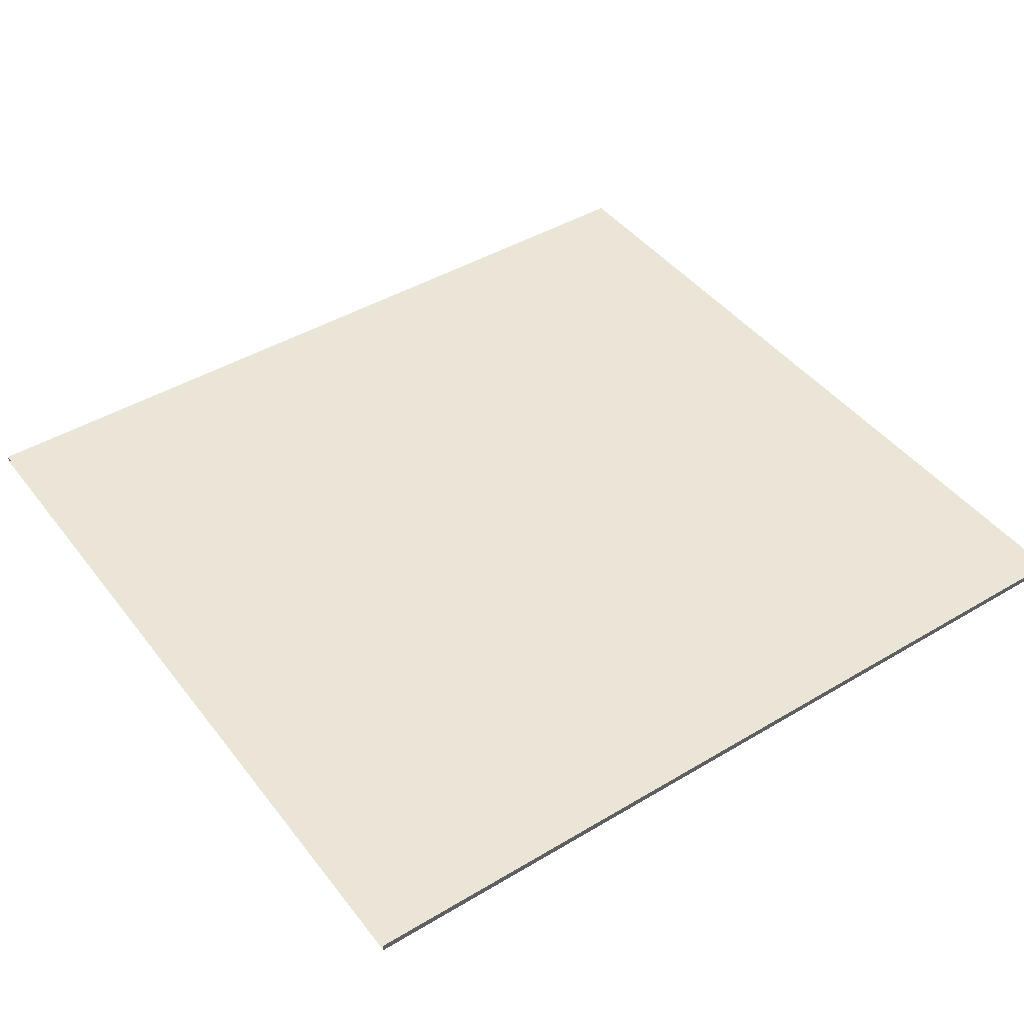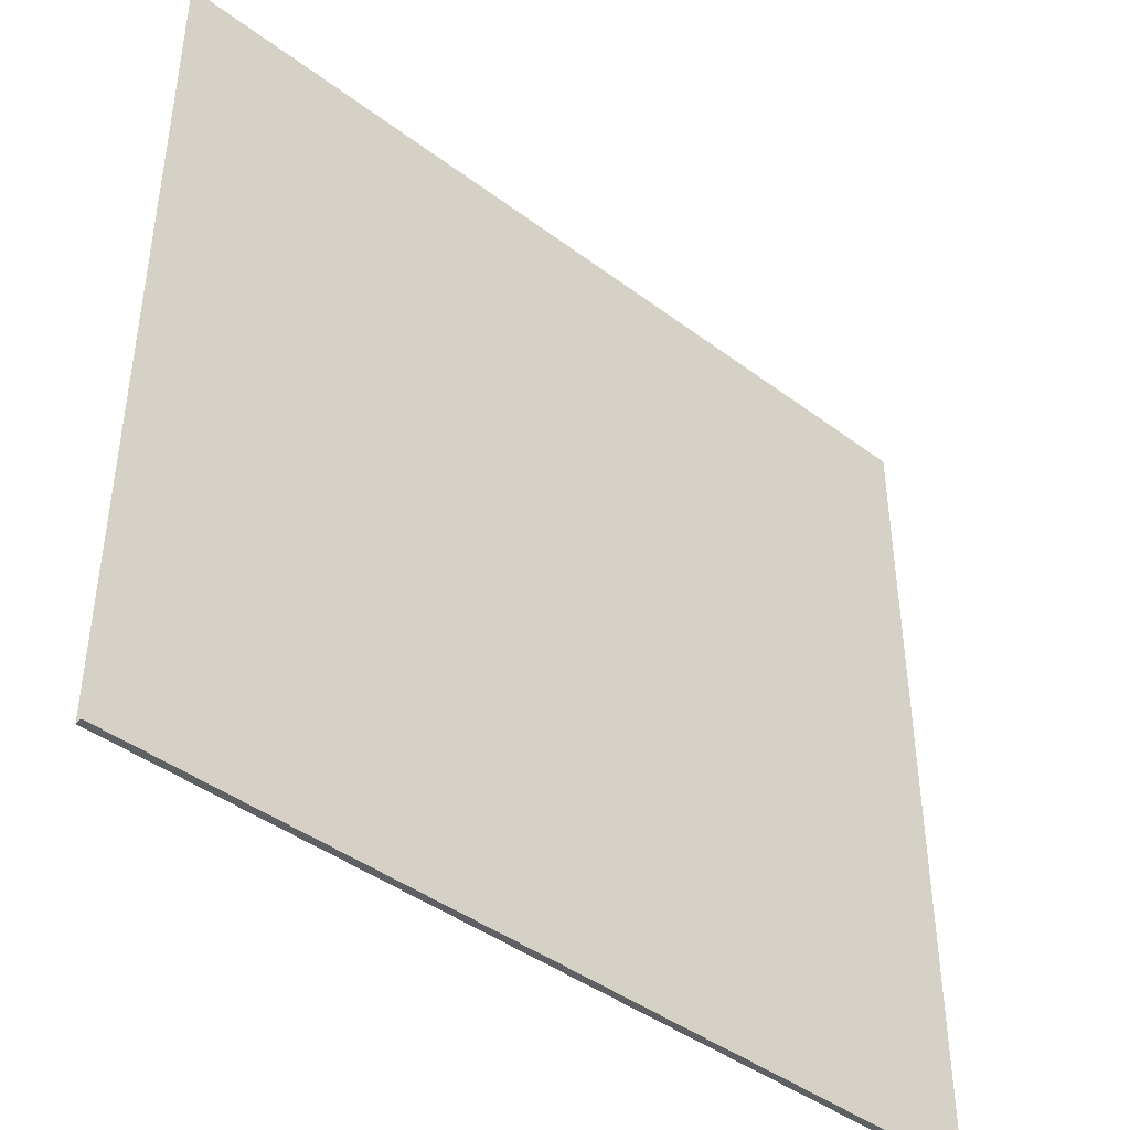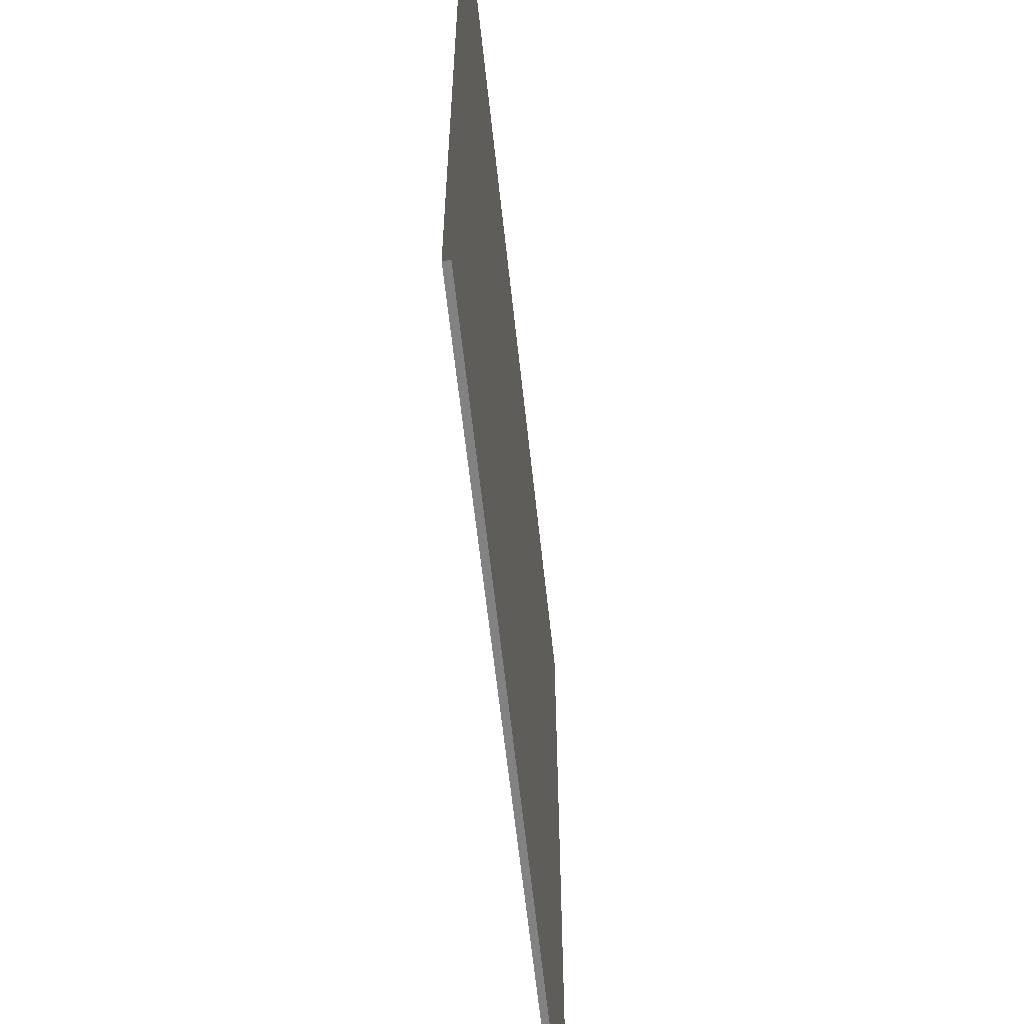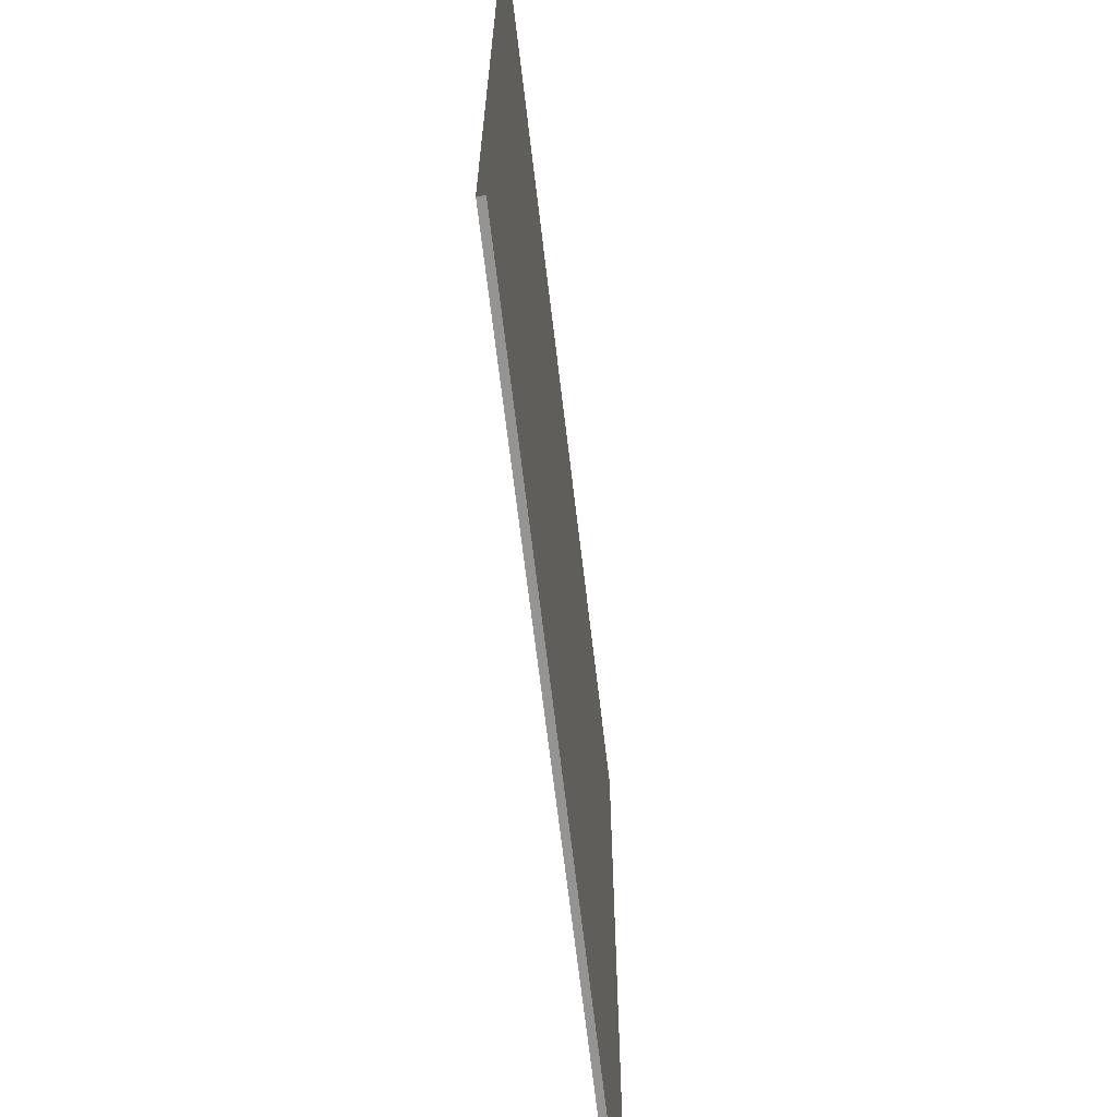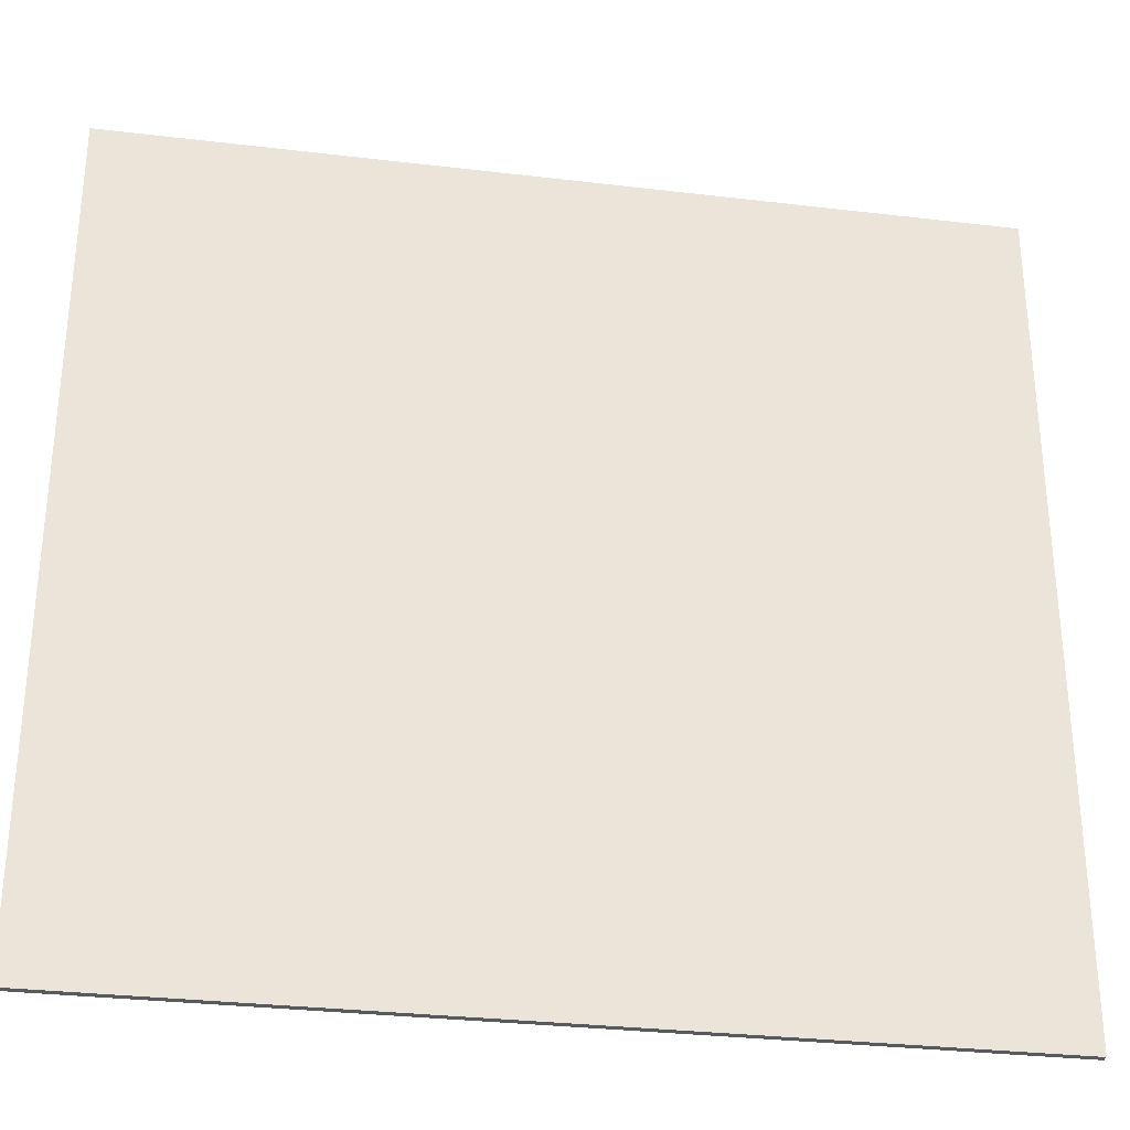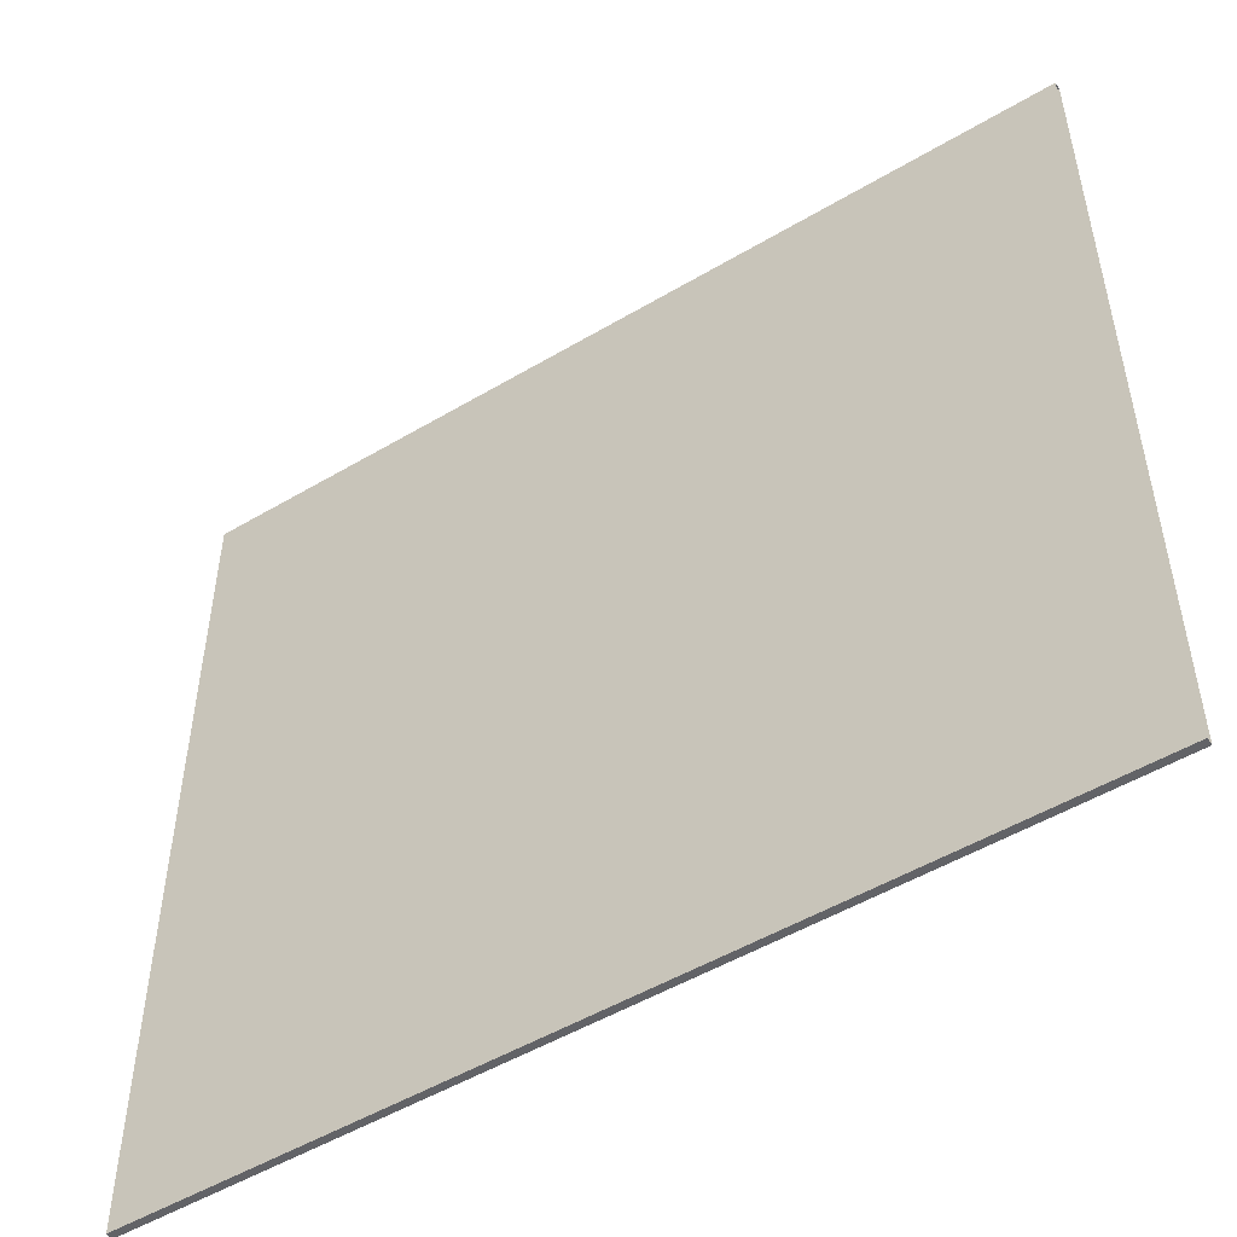
<metadata>
{"format":"obj","ext":"obj","renderer":"f3d","projection":"perspective","resolution":1024,"background":"white","views":[{"elev":44.1,"azim":-34.9,"up":"+Z"},{"elev":-43.0,"azim":138.3,"up":"+Y"},{"elev":-60.9,"azim":-83.9,"up":"+Y"},{"elev":-67.1,"azim":96.7,"up":"+Y"},{"elev":-30.8,"azim":-9.7,"up":"+Y"},{"elev":-51.0,"azim":-147.1,"up":"+Y"}]}
</metadata>
<code>
v -73.1 142.2 -26.62
v 73.1 142.2 -26.62
v -73.1 280.8 -26.62
v 73.1 280.8 -26.62
v -73.1 280.8 -27.79
v 73.1 280.8 -27.79
v -73.1 142.2 -27.79
v 73.1 142.2 -27.79
f 1 2 4 3
f 3 4 6 5
f 5 6 8 7
f 7 8 2 1

</code>
